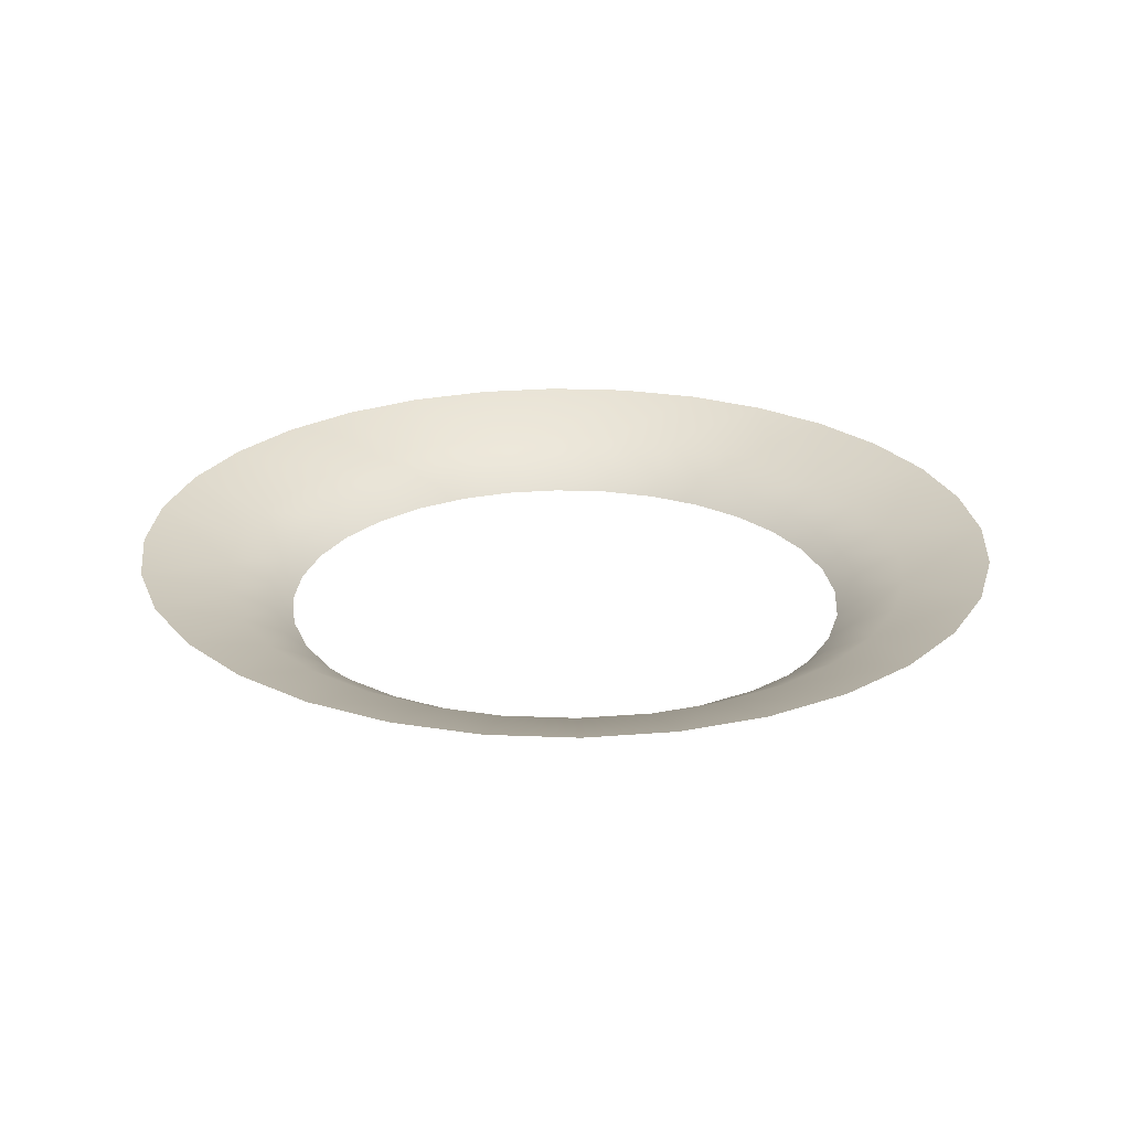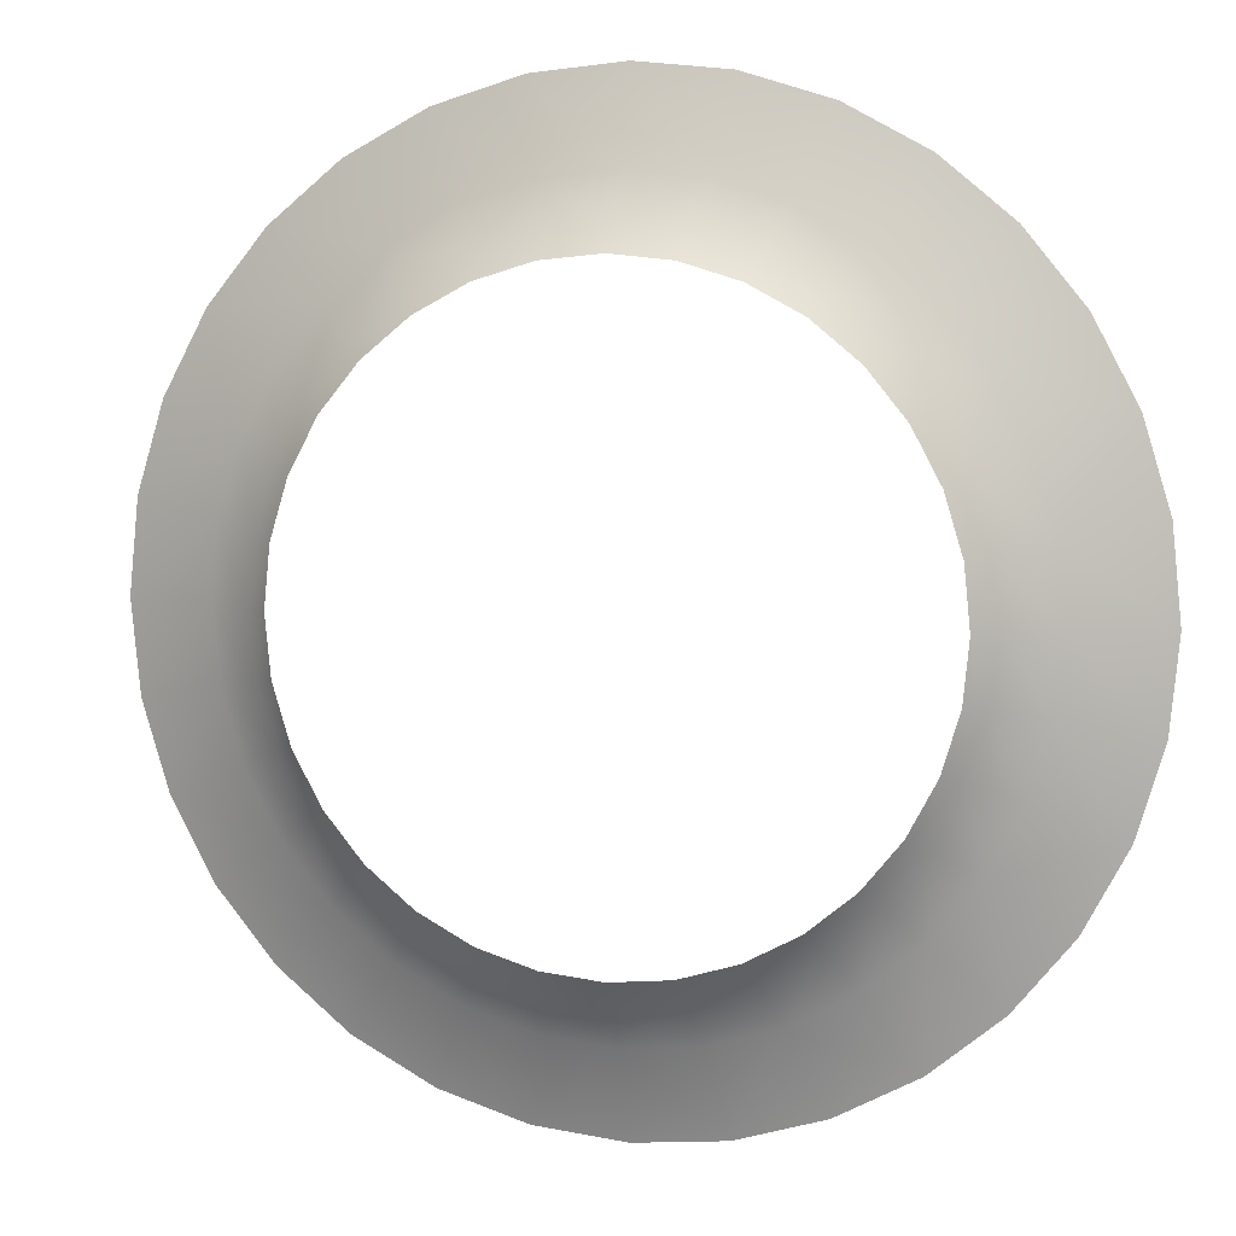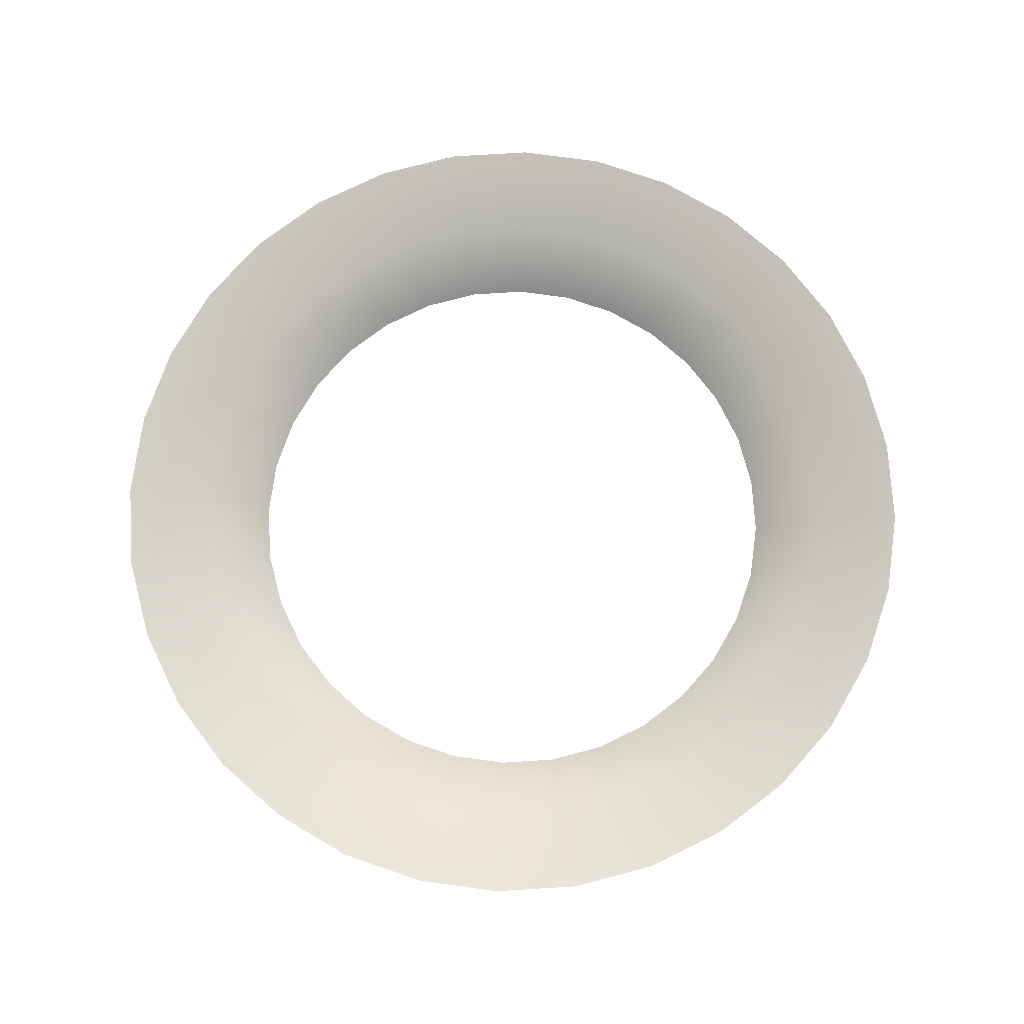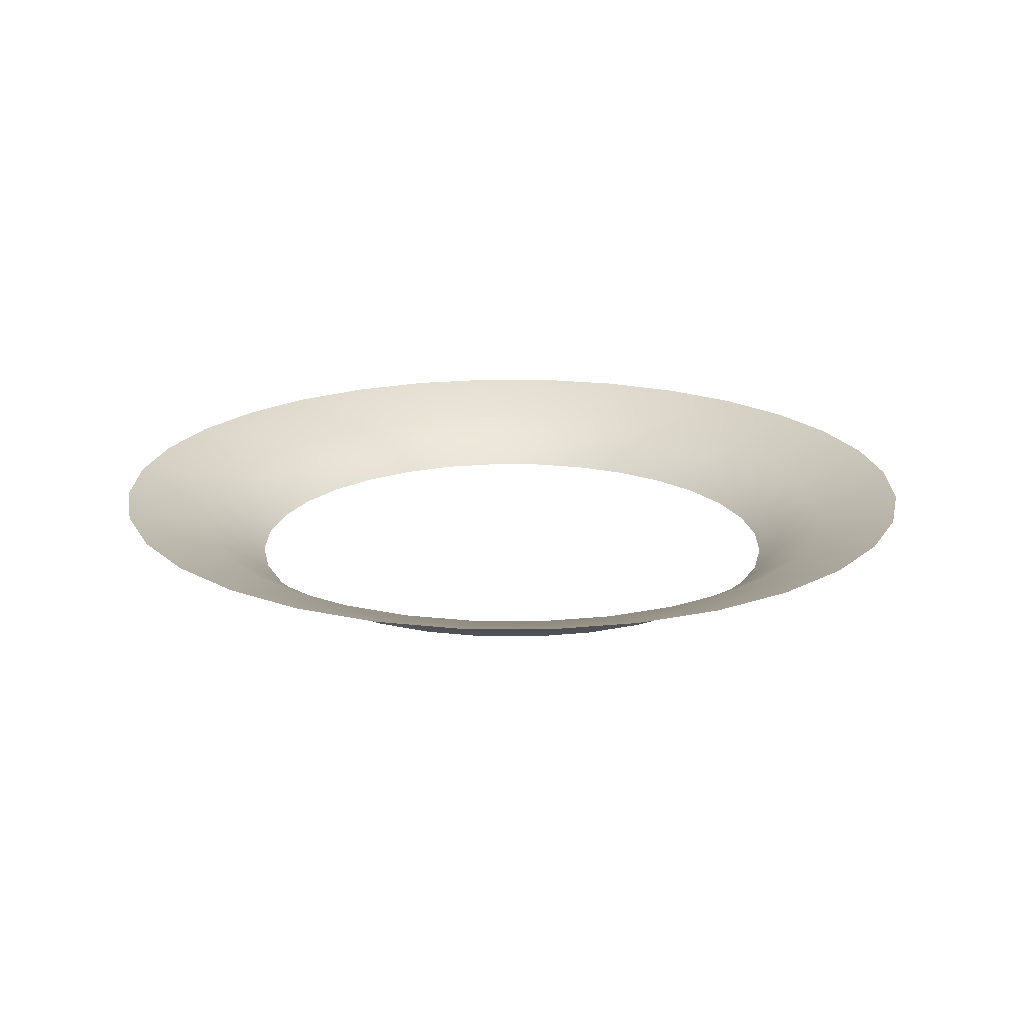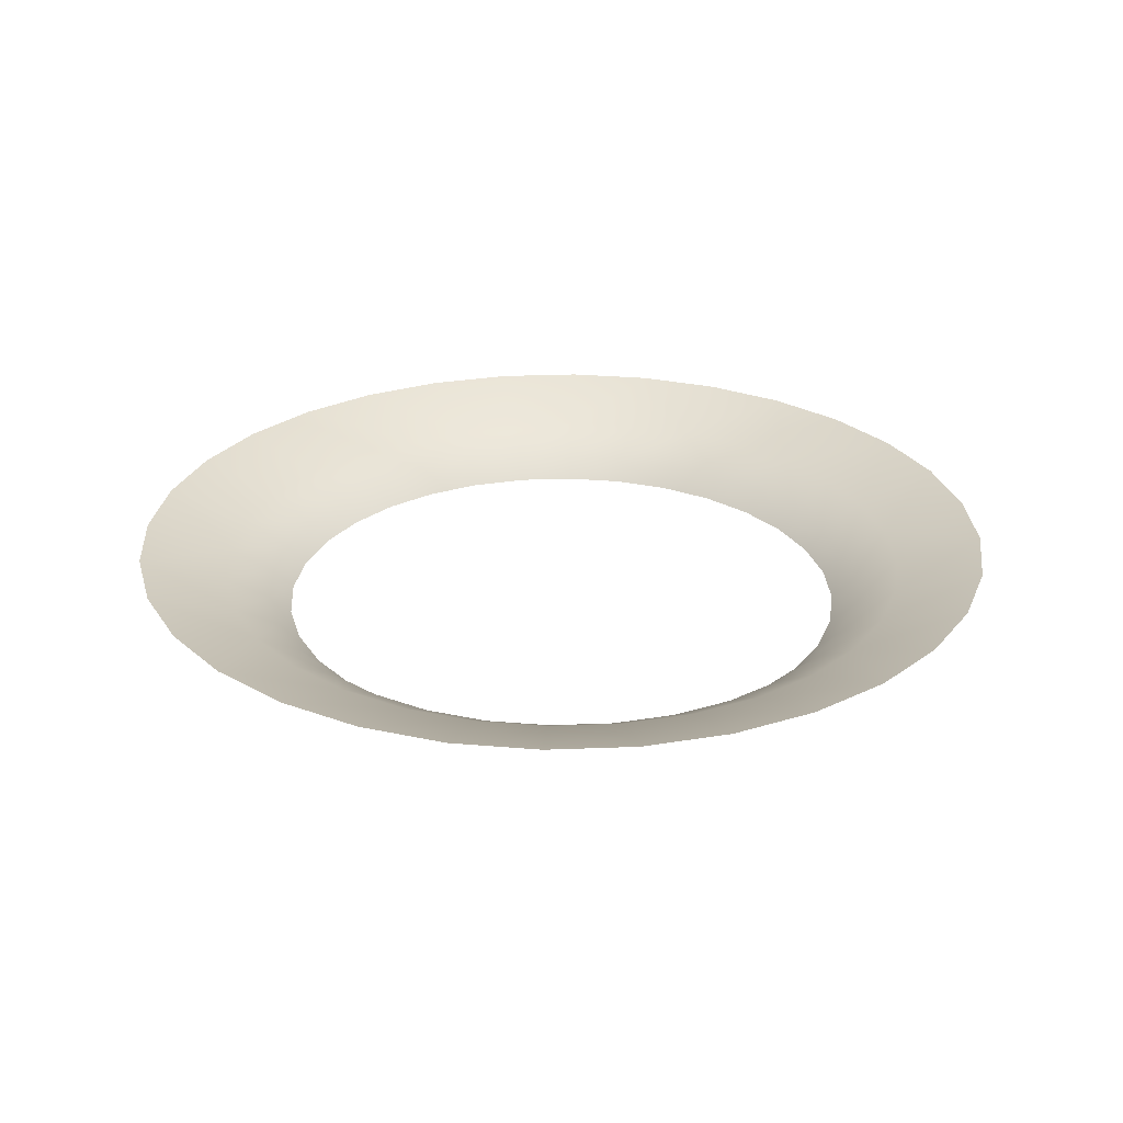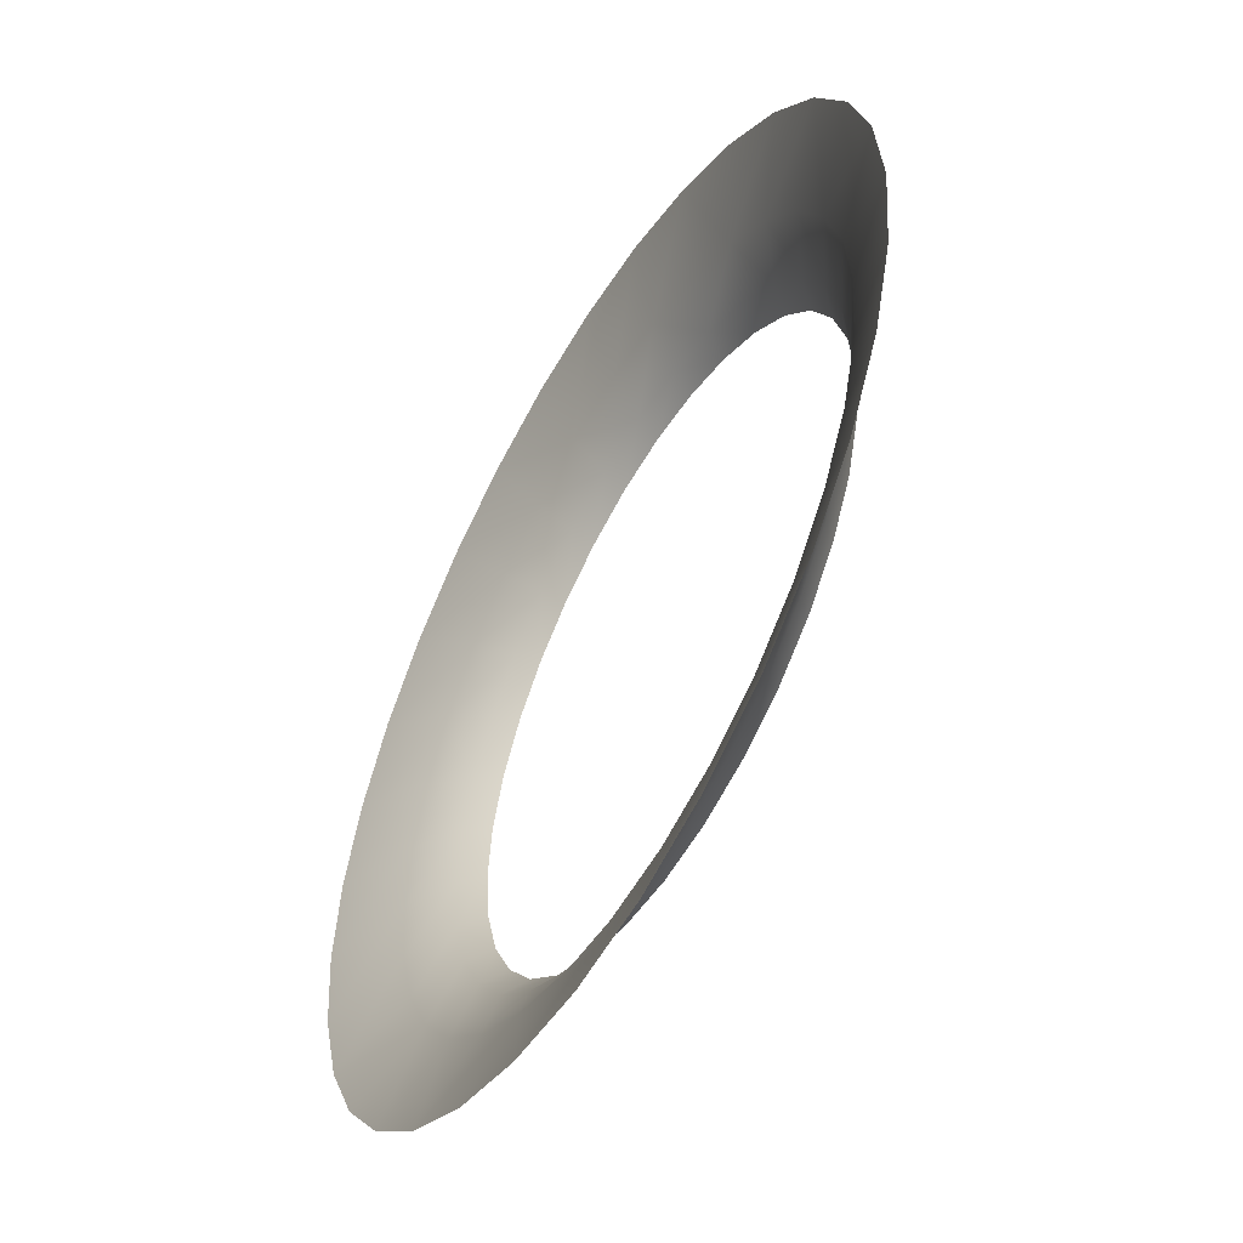
<metadata>
{"format":"obj","ext":"obj","renderer":"f3d","projection":"perspective","resolution":1024,"background":"white","views":[{"elev":24.7,"azim":99.4,"up":"+Y"},{"elev":6.7,"azim":15.9,"up":"+Z"},{"elev":74.8,"azim":-110.4,"up":"+Y"},{"elev":19.5,"azim":-72.4,"up":"+Y"},{"elev":26.8,"azim":24.6,"up":"+Y"},{"elev":-53.3,"azim":-120.0,"up":"+Z"}]}
</metadata>
<code>
v 0.5566 2.333 -3.208
v 0.5561 2.333 -3.214
v 0.5582 2.335 -3.215
v 0.5588 2.335 -3.208
v 0.5582 2.335 -3.202
v 0.5433 2.333 -3.183
v 0.5445 2.335 -3.182
v 0.5389 2.335 -3.179
v 0.4988 2.333 -3.197
v 0.5016 2.333 -3.192
v 0.4998 2.335 -3.19
v 0.5478 2.333 -3.23
v 0.5494 2.335 -3.231
v 0.5534 2.335 -3.226
v 0.5478 2.333 -3.187
v 0.5516 2.333 -3.192
v 0.5534 2.335 -3.19
v 0.5544 2.333 -3.22
v 0.5563 2.335 -3.221
v 0.5016 2.333 -3.225
v 0.4998 2.335 -3.226
v 0.5038 2.335 -3.231
v 0.4971 2.333 -3.202
v 0.495 2.335 -3.202
v 0.4944 2.335 -3.208
v 0.5054 2.333 -3.23
v 0.5087 2.335 -3.235
v 0.5099 2.333 -3.233
v 0.5143 2.335 -3.238
v 0.5433 2.333 -3.233
v 0.5381 2.333 -3.236
v 0.5389 2.335 -3.238
v 0.5544 2.333 -3.197
v 0.5563 2.335 -3.196
v 0.5099 2.333 -3.183
v 0.5151 2.333 -3.181
v 0.5143 2.335 -3.179
v 0.5445 2.335 -3.235
v 0.5087 2.335 -3.182
v 0.5038 2.335 -3.186
v 0.5381 2.333 -3.181
v 0.5329 2.335 -3.177
v 0.5561 2.333 -3.202
v 0.5054 2.333 -3.187
v 0.4988 2.333 -3.22
v 0.4969 2.335 -3.221
v 0.5325 2.333 -3.238
v 0.5329 2.335 -3.24
v 0.4966 2.333 -3.208
v 0.495 2.335 -3.215
v 0.5516 2.333 -3.225
v 0.5151 2.333 -3.236
v 0.5203 2.335 -3.24
v 0.5325 2.333 -3.179
v 0.5266 2.335 -3.176
v 0.5266 2.333 -3.178
v 0.5203 2.335 -3.177
v 0.4969 2.335 -3.196
v 0.5207 2.333 -3.179
v 0.5266 2.333 -3.238
v 0.5207 2.333 -3.238
v 0.4971 2.333 -3.214
v 0.5494 2.335 -3.186
v 0.5266 2.333 -3.238
v 0.5266 2.335 -3.241
v 0.5266 2.338 -3.245
v 0.5266 2.341 -3.254
v 0.5355 2.341 -3.253
v 0.5635 2.338 -3.208
v 0.5628 2.338 -3.216
v 0.5715 2.341 -3.217
v 0.5628 2.338 -3.201
v 0.5724 2.341 -3.208
v 0.5407 2.338 -3.174
v 0.5471 2.338 -3.178
v 0.5521 2.341 -3.17
v 0.4925 2.338 -3.194
v 0.4959 2.338 -3.188
v 0.4885 2.341 -3.183
v 0.5573 2.338 -3.229
v 0.5527 2.338 -3.234
v 0.559 2.341 -3.241
v 0.5527 2.338 -3.182
v 0.5573 2.338 -3.188
v 0.5647 2.341 -3.183
v 0.5607 2.338 -3.222
v 0.5689 2.341 -3.226
v 0.5005 2.338 -3.234
v 0.4959 2.338 -3.229
v 0.4885 2.341 -3.234
v 0.4904 2.338 -3.201
v 0.4817 2.341 -3.199
v 0.4808 2.341 -3.208
v 0.4942 2.341 -3.241
v 0.5011 2.341 -3.246
v 0.5125 2.338 -3.242
v 0.5061 2.338 -3.239
v 0.5407 2.338 -3.242
v 0.5441 2.341 -3.251
v 0.5521 2.341 -3.246
v 0.5607 2.338 -3.194
v 0.5689 2.341 -3.191
v 0.5061 2.338 -3.178
v 0.5125 2.338 -3.174
v 0.5091 2.341 -3.166
v 0.5471 2.338 -3.239
v 0.5011 2.341 -3.17
v 0.4942 2.341 -3.176
v 0.5338 2.338 -3.172
v 0.5441 2.341 -3.166
v 0.5715 2.341 -3.199
v 0.5005 2.338 -3.182
v 0.4925 2.338 -3.222
v 0.4843 2.341 -3.226
v 0.5338 2.338 -3.245
v 0.4897 2.338 -3.208
v 0.4817 2.341 -3.217
v 0.5647 2.341 -3.234
v 0.5091 2.341 -3.251
v 0.5177 2.341 -3.253
v 0.5355 2.341 -3.163
v 0.5266 2.341 -3.162
v 0.5266 2.338 -3.171
v 0.5177 2.341 -3.163
v 0.4843 2.341 -3.191
v 0.5194 2.338 -3.172
v 0.5266 2.338 -3.245
v 0.5194 2.338 -3.245
v 0.4904 2.338 -3.216
v 0.559 2.341 -3.176
v 0.5266 2.335 -3.241
v 0.5266 2.341 -3.254
f 1 2 3
f 1 4 5
f 6 7 8
f 9 10 11
f 12 13 14
f 15 16 17
f 18 19 3
f 20 21 22
f 23 24 25
f 26 22 27
f 28 27 29
f 30 31 32
f 16 33 34
f 35 36 37
f 30 38 13
f 35 39 40
f 41 8 42
f 43 5 34
f 44 40 11
f 45 46 21
f 47 48 32
f 49 25 50
f 18 51 14
f 52 29 53
f 54 42 55
f 56 55 57
f 23 9 58
f 36 59 57
f 60 61 53
f 62 50 46
f 15 63 7
f 64 65 48
f 66 67 68
f 69 70 71
f 72 69 73
f 74 75 76
f 77 78 79
f 80 81 82
f 83 84 85
f 70 86 87
f 88 89 90
f 91 92 93
f 88 94 95
f 96 97 95
f 98 99 100
f 84 101 102
f 103 104 105
f 81 106 100
f 103 107 108
f 109 74 110
f 72 111 102
f 112 108 79
f 89 113 114
f 98 115 68
f 116 93 117
f 80 118 87
f 96 119 120
f 109 121 122
f 123 122 124
f 77 125 92
f 126 124 105
f 127 128 120
f 129 117 114
f 75 83 130
f 48 65 66
f 4 3 70
f 5 4 69
f 8 7 75
f 58 11 78
f 14 13 81
f 63 17 84
f 3 19 86
f 21 89 88
f 25 24 91
f 22 88 97
f 27 97 96
f 38 32 98
f 34 101 84
f 37 104 103
f 13 38 106
f 40 39 103
f 42 8 74
f 34 5 72
f 11 40 112
f 21 46 113
f 48 115 98
f 50 25 116
f 19 14 80
f 29 96 128
f 55 42 109
f 55 123 126
f 24 58 77
f 37 57 126
f 53 128 127
f 46 50 129
f 7 63 83
f 4 1 3
f 43 1 5
f 41 6 8
f 58 9 11
f 51 12 14
f 63 15 17
f 2 18 3
f 26 20 22
f 49 23 25
f 28 26 27
f 52 28 29
f 38 30 32
f 17 16 34
f 39 35 37
f 12 30 13
f 44 35 40
f 54 41 42
f 33 43 34
f 10 44 11
f 20 45 21
f 31 47 32
f 62 49 50
f 19 18 14
f 61 52 53
f 56 54 55
f 59 56 57
f 24 23 58
f 37 36 57
f 131 60 53
f 45 62 46
f 6 15 7
f 47 64 48
f 115 66 68
f 73 69 71
f 111 72 73
f 110 74 76
f 125 77 79
f 118 80 82
f 130 83 85
f 71 70 87
f 94 88 90
f 116 91 93
f 97 88 95
f 119 96 95
f 106 98 100
f 85 84 102
f 107 103 105
f 82 81 100
f 112 103 108
f 121 109 110
f 101 72 102
f 78 112 79
f 90 89 114
f 99 98 68
f 129 116 117
f 86 80 87
f 128 96 120
f 123 109 122
f 126 123 124
f 91 77 92
f 104 126 105
f 132 127 120
f 113 129 114
f 76 75 130
f 115 48 66
f 69 4 70
f 72 5 69
f 74 8 75
f 77 58 78
f 80 14 81
f 83 63 84
f 70 3 86
f 22 21 88
f 116 25 91
f 27 22 97
f 29 27 96
f 106 38 98
f 17 34 84
f 39 37 103
f 81 13 106
f 112 40 103
f 109 42 74
f 101 34 72
f 78 11 112
f 89 21 113
f 32 48 98
f 129 50 116
f 86 19 80
f 53 29 128
f 123 55 109
f 57 55 126
f 91 24 77
f 104 37 126
f 131 53 127
f 113 46 129
f 75 7 83

</code>
